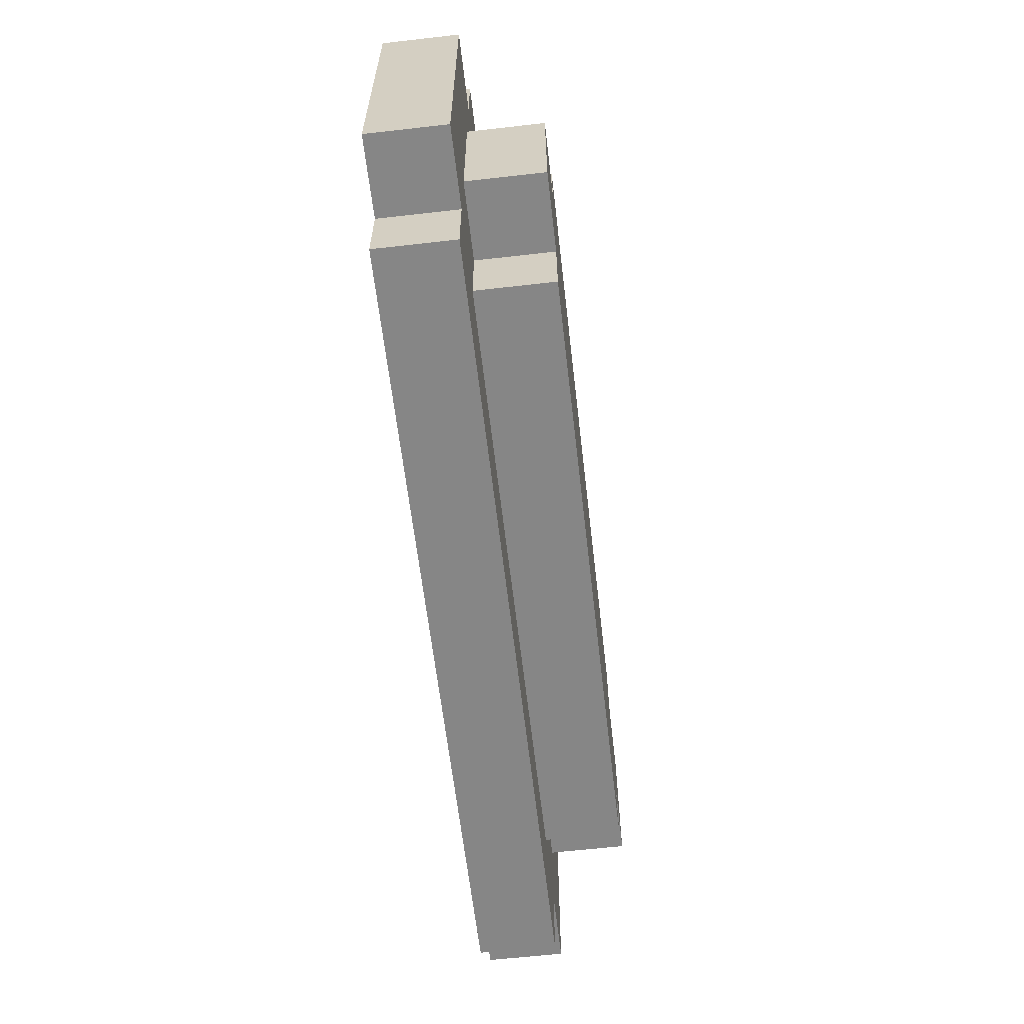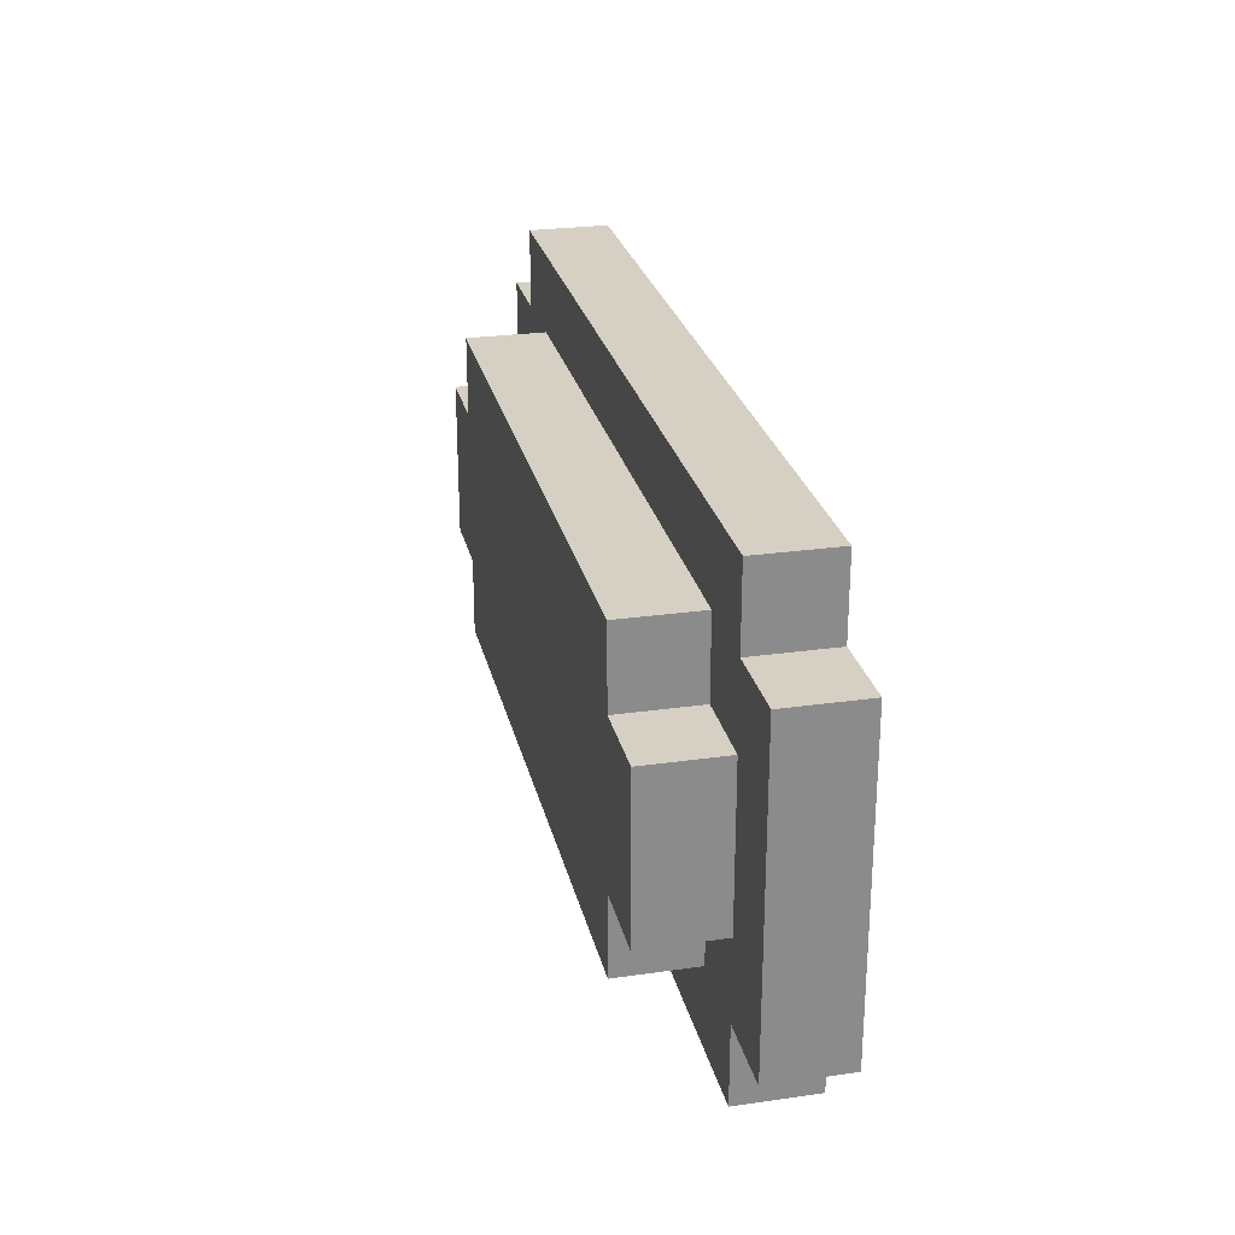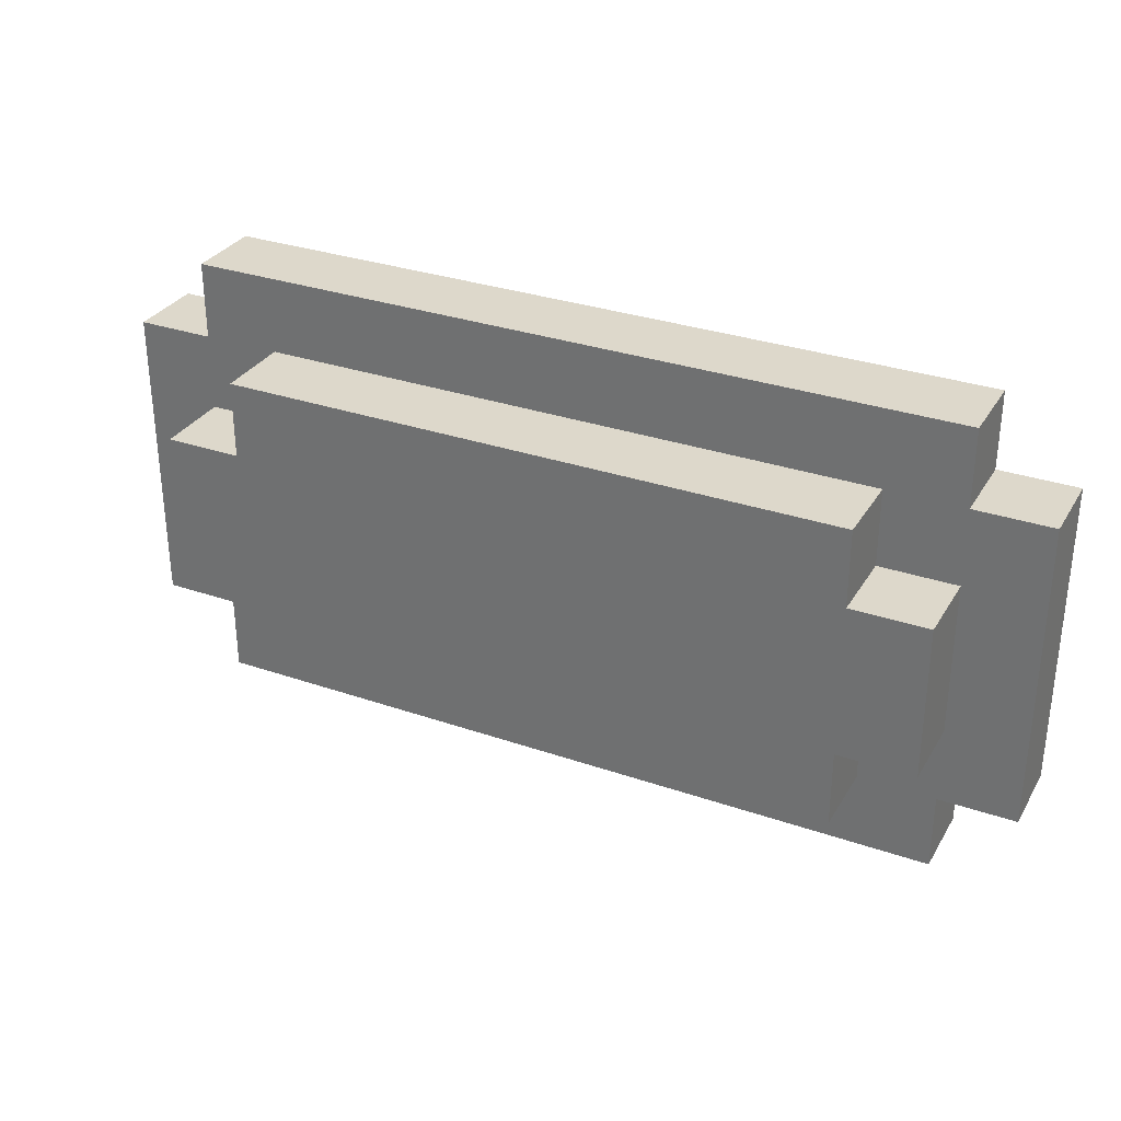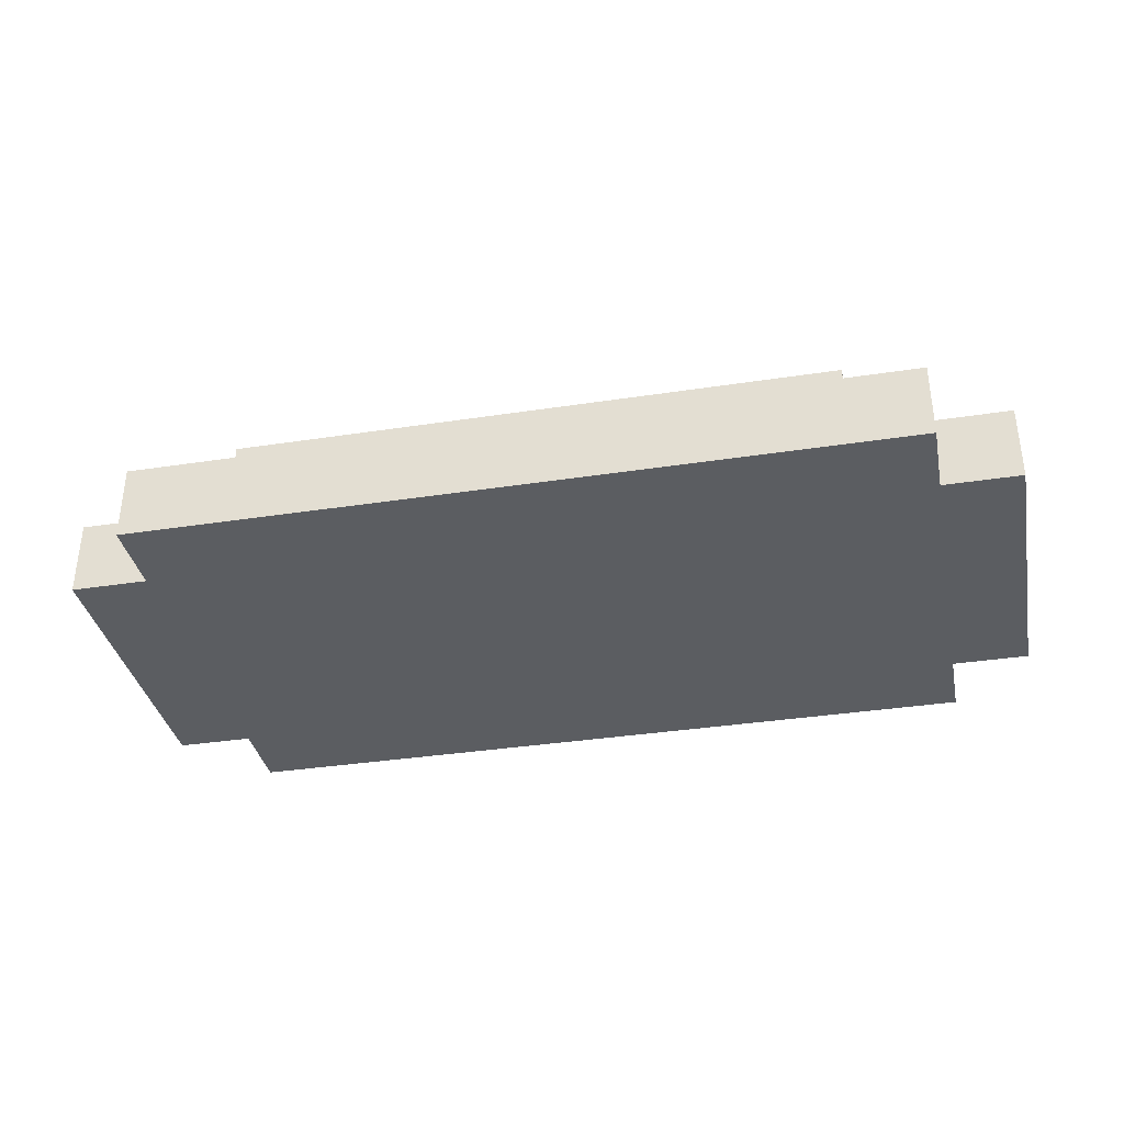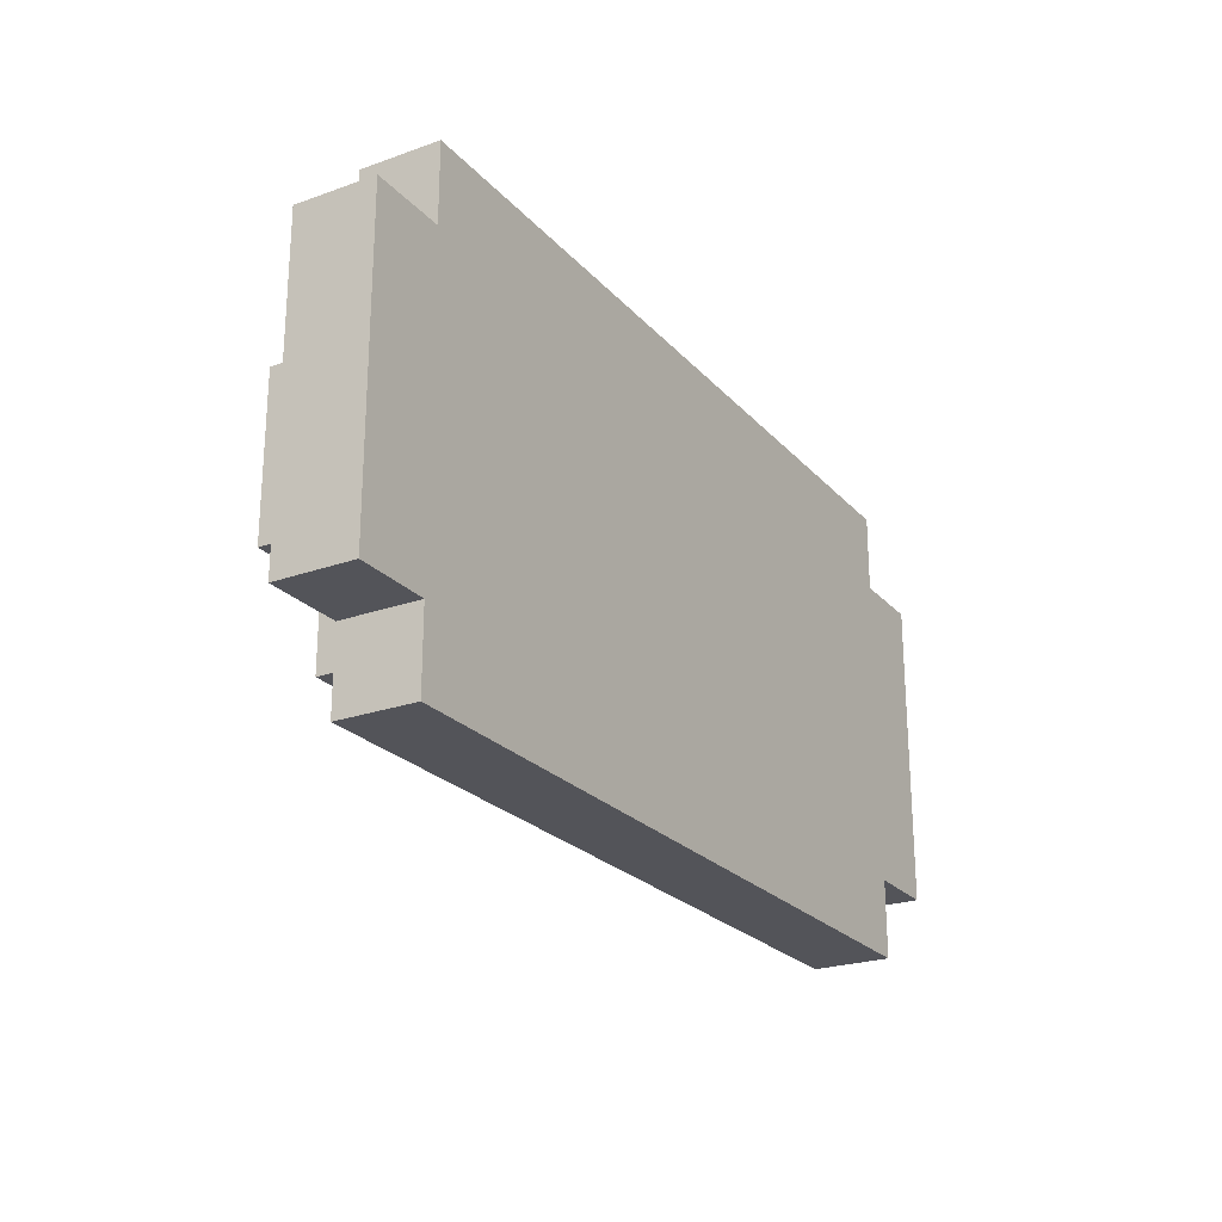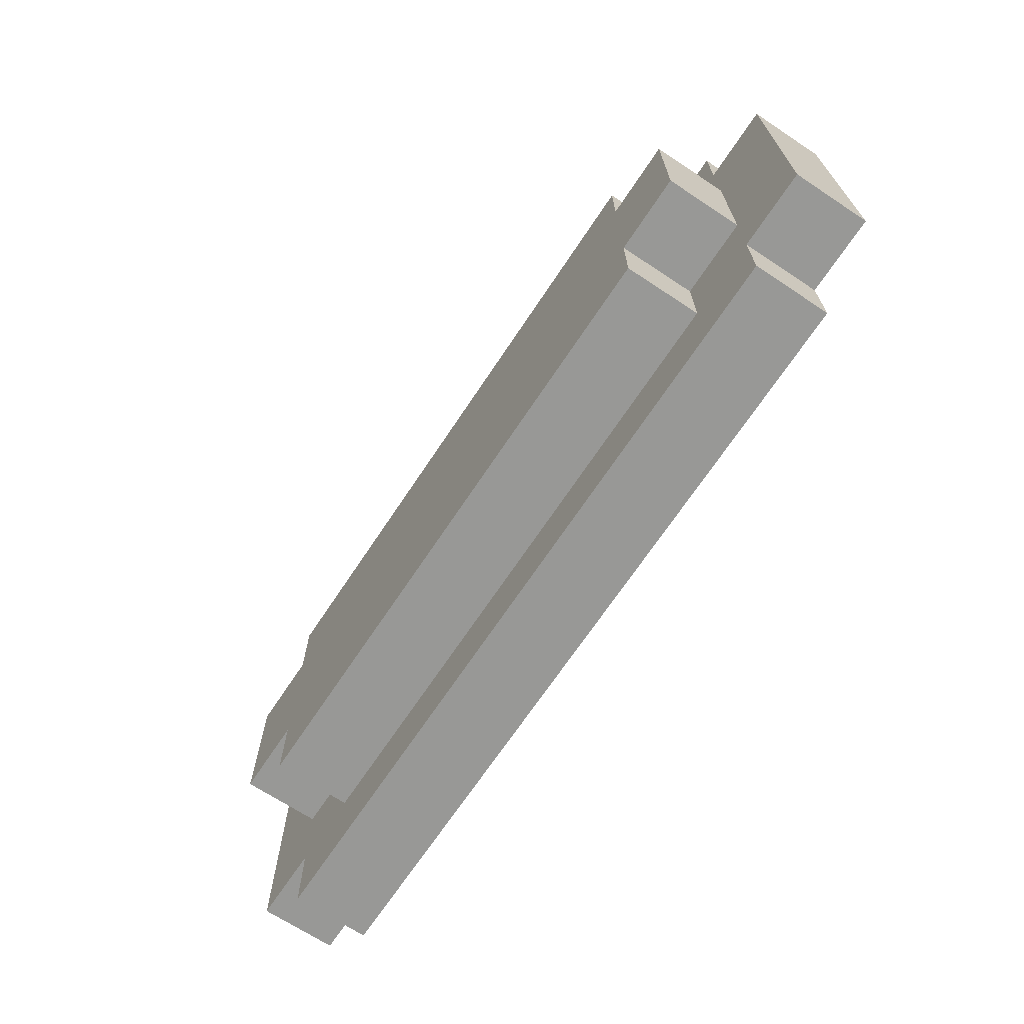
<metadata>
{"format":"obj","ext":"obj","renderer":"f3d","projection":"perspective","resolution":1024,"background":"white","views":[{"elev":-62.1,"azim":96.6,"up":"+Z"},{"elev":26.2,"azim":-102.7,"up":"+Z"},{"elev":31.3,"azim":-153.9,"up":"+Z"},{"elev":-35.8,"azim":11.4,"up":"+Y"},{"elev":-23.8,"azim":-59.3,"up":"+Z"},{"elev":-68.5,"azim":-123.5,"up":"+Z"}]}
</metadata>
<code>
o
v 0 2 -0.2
v 0 2 -0.6
v 0 2.1 -0.2
v 0 2.1 -0.6
v 0.1 2 -0.1
v 0.1 2 -0.2
v 0.1 2 -0.6
v 0.1 2 -0.7
v 0.1 2.1 -0.1
v 0.1 2.1 -0.2
v 0.1 2.1 -0.3
v 0.1 2.1 -0.5
v 0.1 2.1 -0.6
v 0.1 2.1 -0.7
v 0.1 2.2 -0.3
v 0.1 2.2 -0.5
v 0.2 2.1 -0.2
v 0.2 2.1 -0.3
v 0.2 2.1 -0.5
v 0.2 2.1 -0.6
v 0.2 2.2 -0.2
v 0.2 2.2 -0.3
v 0.2 2.2 -0.5
v 0.2 2.2 -0.6
v 1 2.1 -0.2
v 1 2.1 -0.3
v 1 2.1 -0.5
v 1 2.1 -0.6
v 1 2.2 -0.2
v 1 2.2 -0.3
v 1 2.2 -0.5
v 1 2.2 -0.6
v 1.1 2 -0.1
v 1.1 2 -0.2
v 1.1 2 -0.6
v 1.1 2 -0.7
v 1.1 2.1 -0.1
v 1.1 2.1 -0.2
v 1.1 2.1 -0.3
v 1.1 2.1 -0.5
v 1.1 2.1 -0.6
v 1.1 2.1 -0.7
v 1.1 2.2 -0.3
v 1.1 2.2 -0.5
v 1.2 2 -0.2
v 1.2 2 -0.6
v 1.2 2.1 -0.2
v 1.2 2.1 -0.6
v 0.1 2 -0.1
v 0.1 2.1 -0.1
v 1.1 2 -0.1
v 1.1 2.1 -0.1
v 0 2 -0.2
v 0 2.1 -0.2
v 0.1 2 -0.2
v 0.1 2.1 -0.2
v 0.2 2.1 -0.2
v 0.2 2.2 -0.2
v 1 2.1 -0.2
v 1 2.2 -0.2
v 1.1 2 -0.2
v 1.1 2.1 -0.2
v 1.2 2 -0.2
v 1.2 2.1 -0.2
v 0.1 2.1 -0.3
v 0.1 2.2 -0.3
v 0.2 2.1 -0.3
v 0.2 2.2 -0.3
v 1 2.1 -0.3
v 1 2.2 -0.3
v 1.1 2.1 -0.3
v 1.1 2.2 -0.3
v 0.1 2.1 -0.5
v 0.1 2.2 -0.5
v 0.2 2.1 -0.5
v 0.2 2.2 -0.5
v 1 2.1 -0.5
v 1 2.2 -0.5
v 1.1 2.1 -0.5
v 1.1 2.2 -0.5
v 0 2 -0.6
v 0 2.1 -0.6
v 0.1 2 -0.6
v 0.1 2.1 -0.6
v 0.2 2.1 -0.6
v 0.2 2.2 -0.6
v 1 2.1 -0.6
v 1 2.2 -0.6
v 1.1 2 -0.6
v 1.1 2.1 -0.6
v 1.2 2 -0.6
v 1.2 2.1 -0.6
v 0.1 2 -0.7
v 0.1 2.1 -0.7
v 1.1 2 -0.7
v 1.1 2.1 -0.7
v 0.1 2 -0.1
v 1.1 2 -0.1
v 0 2 -0.2
v 0.1 2 -0.2
v 1.1 2 -0.2
v 1.2 2 -0.2
v 0 2 -0.6
v 0.1 2 -0.6
v 1.1 2 -0.6
v 1.2 2 -0.6
v 0.1 2 -0.7
v 1.1 2 -0.7
v 0.1 2.1 -0.1
v 1.1 2.1 -0.1
v 0 2.1 -0.2
v 0.1 2.1 -0.2
v 0.2 2.1 -0.2
v 1 2.1 -0.2
v 1.1 2.1 -0.2
v 1.2 2.1 -0.2
v 0.1 2.1 -0.3
v 0.2 2.1 -0.3
v 1 2.1 -0.3
v 1.1 2.1 -0.3
v 0.1 2.1 -0.5
v 0.2 2.1 -0.5
v 1 2.1 -0.5
v 1.1 2.1 -0.5
v 0 2.1 -0.6
v 0.1 2.1 -0.6
v 0.2 2.1 -0.6
v 1 2.1 -0.6
v 1.1 2.1 -0.6
v 1.2 2.1 -0.6
v 0.1 2.1 -0.7
v 1.1 2.1 -0.7
v 0.2 2.2 -0.2
v 1 2.2 -0.2
v 0.1 2.2 -0.3
v 0.2 2.2 -0.3
v 1 2.2 -0.3
v 1.1 2.2 -0.3
v 0.1 2.2 -0.5
v 0.2 2.2 -0.5
v 1 2.2 -0.5
v 1.1 2.2 -0.5
v 0.2 2.2 -0.6
v 1 2.2 -0.6
f 3 2 1
f 4 2 3
f 9 6 5
f 10 6 9
f 13 8 7
f 14 8 13
f 15 12 11
f 16 12 15
f 21 18 17
f 22 18 21
f 23 20 19
f 24 20 23
f 25 26 29
f 29 26 30
f 27 28 31
f 31 28 32
f 33 34 37
f 37 34 38
f 35 36 41
f 41 36 42
f 39 40 43
f 43 40 44
f 45 46 47
f 47 46 48
f 51 50 49
f 52 50 51
f 55 54 53
f 56 54 55
f 59 58 57
f 60 58 59
f 63 62 61
f 64 62 63
f 67 66 65
f 68 66 67
f 71 70 69
f 72 70 71
f 73 74 75
f 75 74 76
f 77 78 79
f 79 78 80
f 81 82 83
f 83 82 84
f 85 86 87
f 87 86 88
f 89 90 91
f 91 90 92
f 93 94 95
f 95 94 96
f 100 98 97
f 101 98 100
f 103 100 99
f 103 102 101
f 103 101 100
f 104 102 103
f 105 102 104
f 106 102 105
f 107 105 104
f 108 105 107
f 109 110 112
f 112 110 113
f 113 110 114
f 114 110 115
f 111 112 117
f 112 113 117
f 117 113 118
f 115 116 119
f 114 115 119
f 119 116 120
f 111 117 121
f 120 116 124
f 121 122 125
f 111 121 125
f 125 122 126
f 126 122 127
f 123 124 128
f 124 116 129
f 128 124 129
f 129 116 130
f 126 127 131
f 127 128 131
f 128 129 131
f 131 129 132
f 133 134 136
f 136 134 137
f 135 136 139
f 137 138 139
f 136 137 139
f 139 138 140
f 140 138 141
f 141 138 142
f 140 141 143
f 143 141 144

</code>
